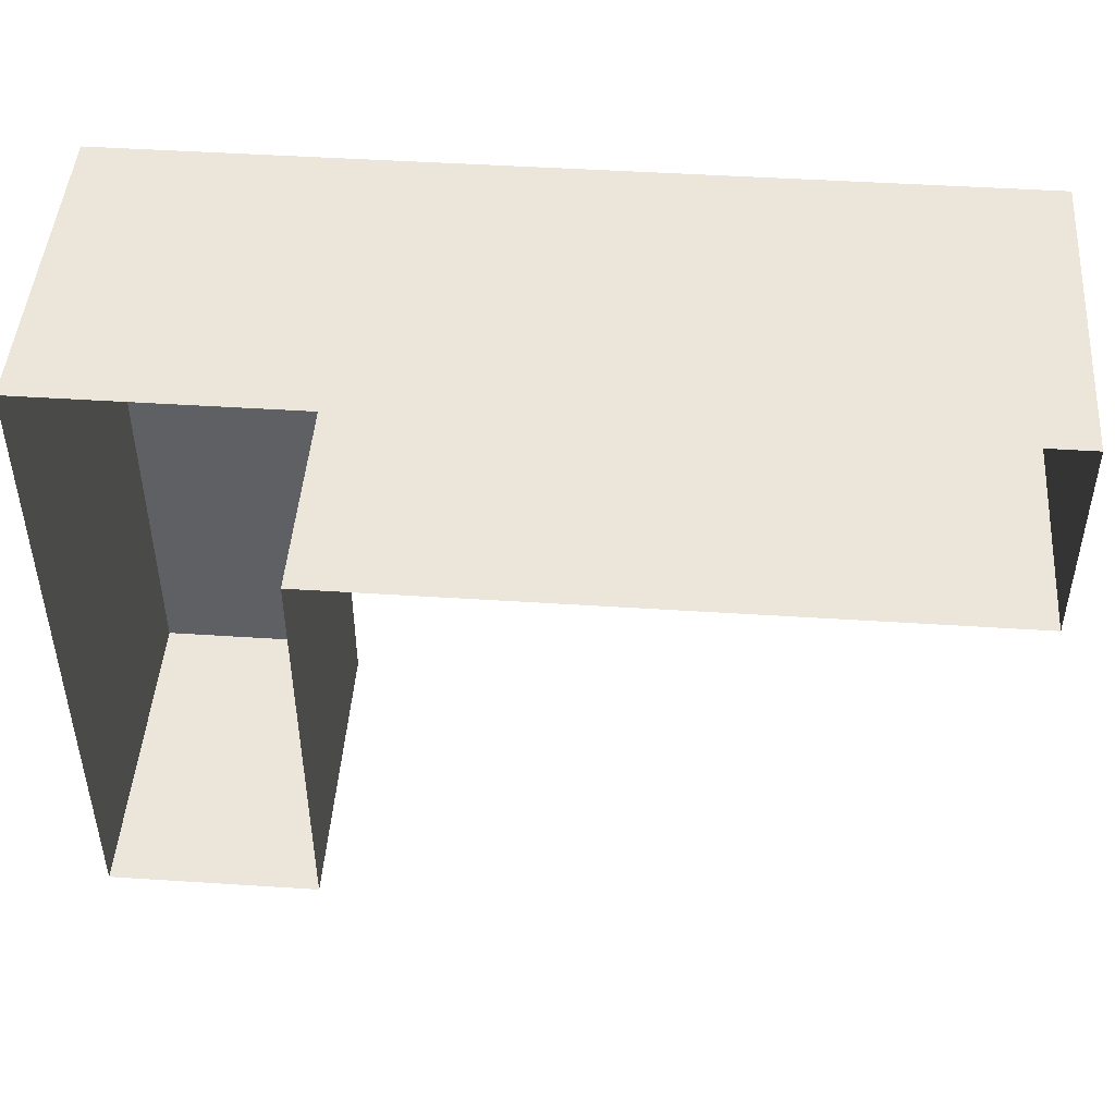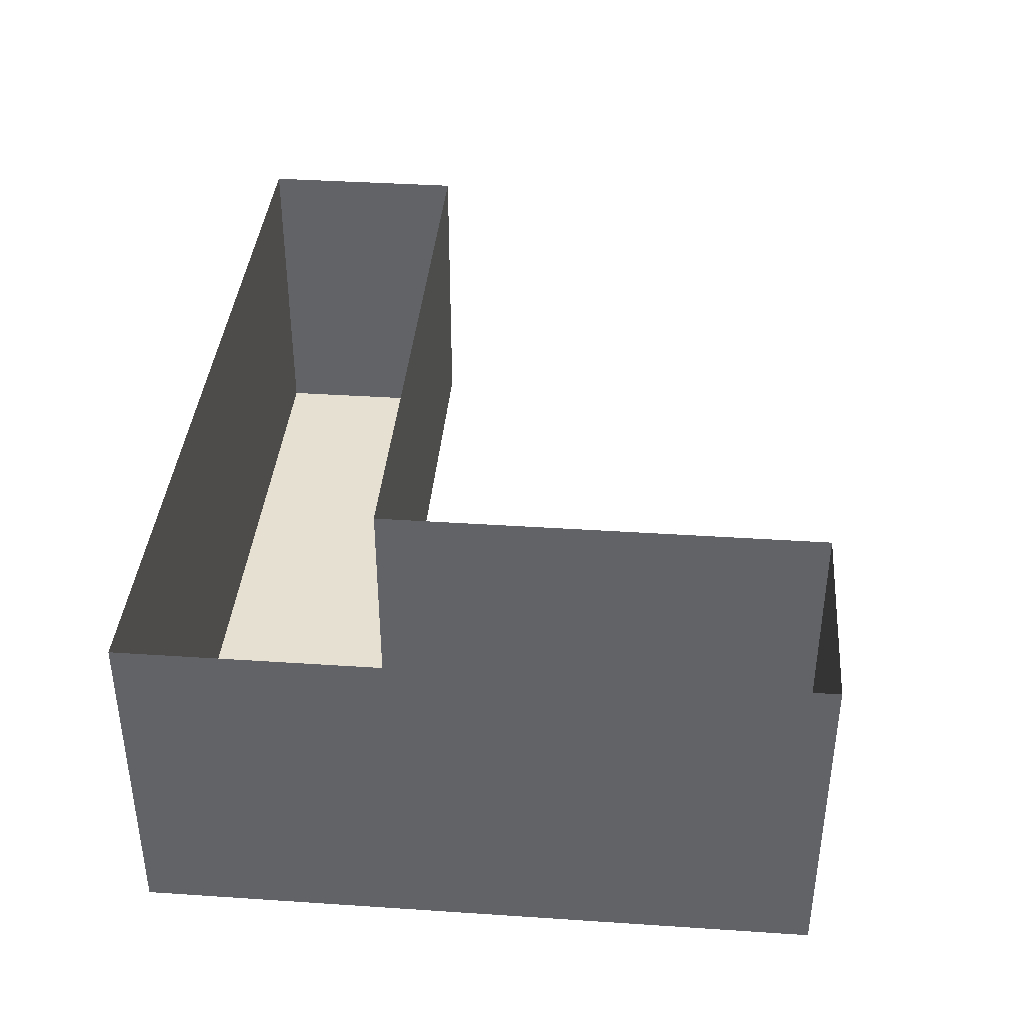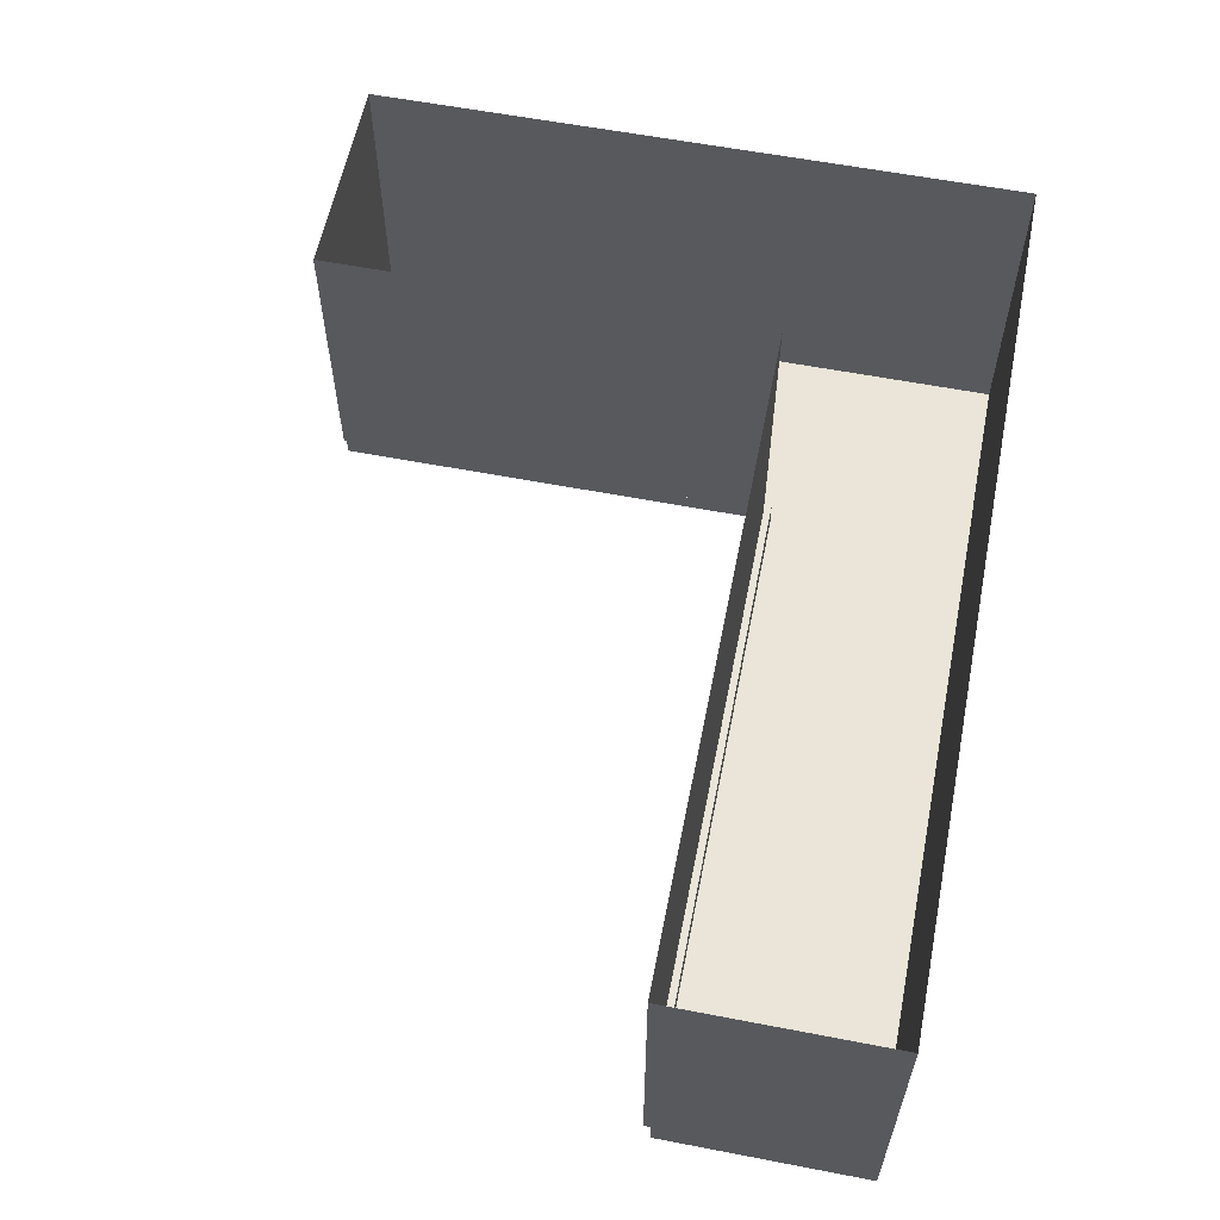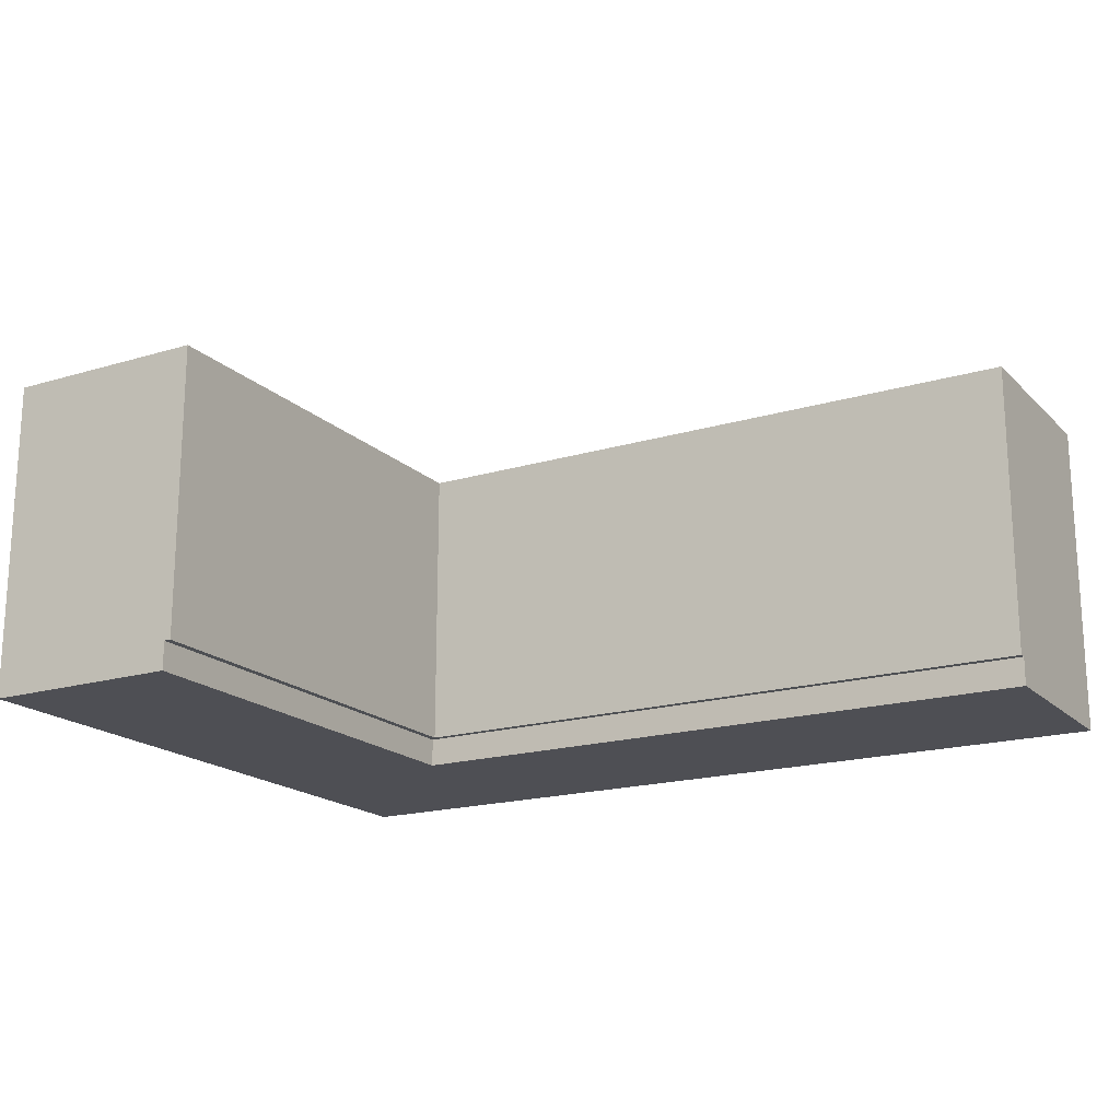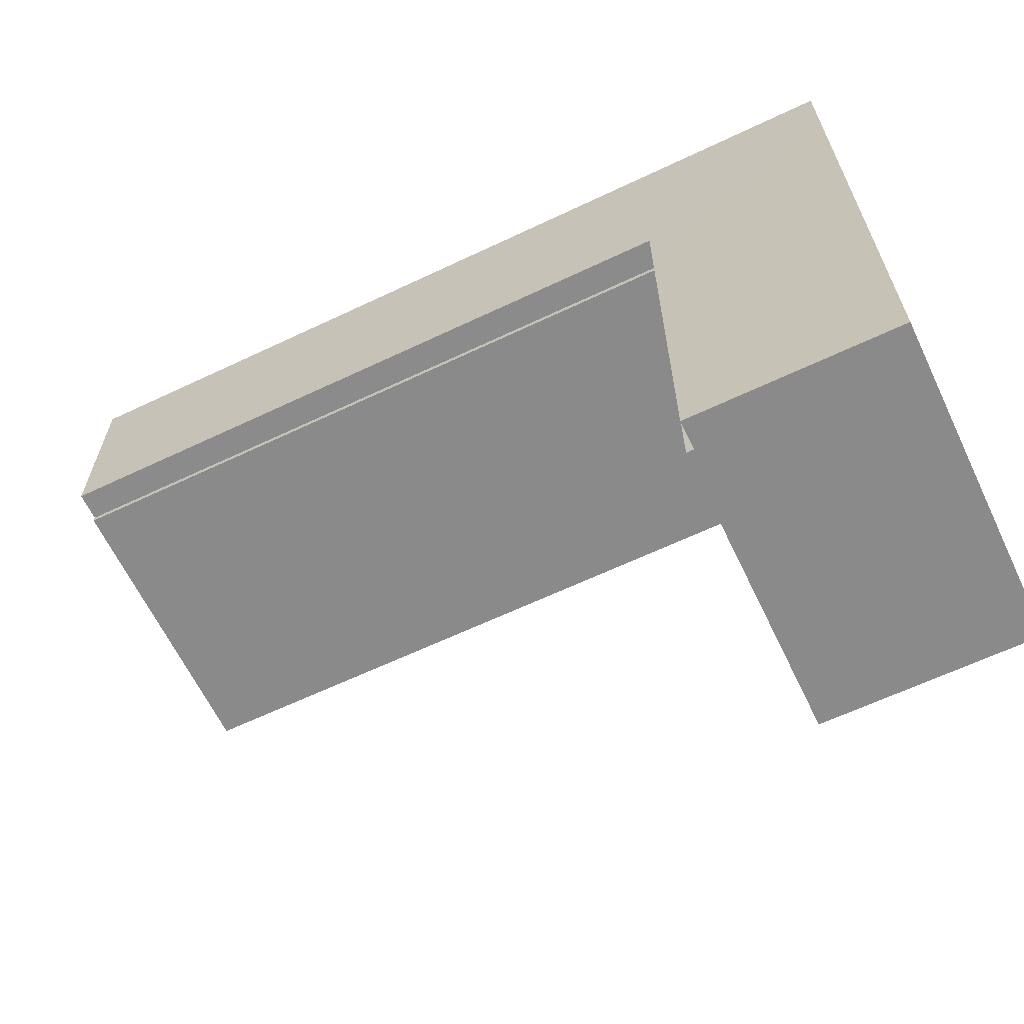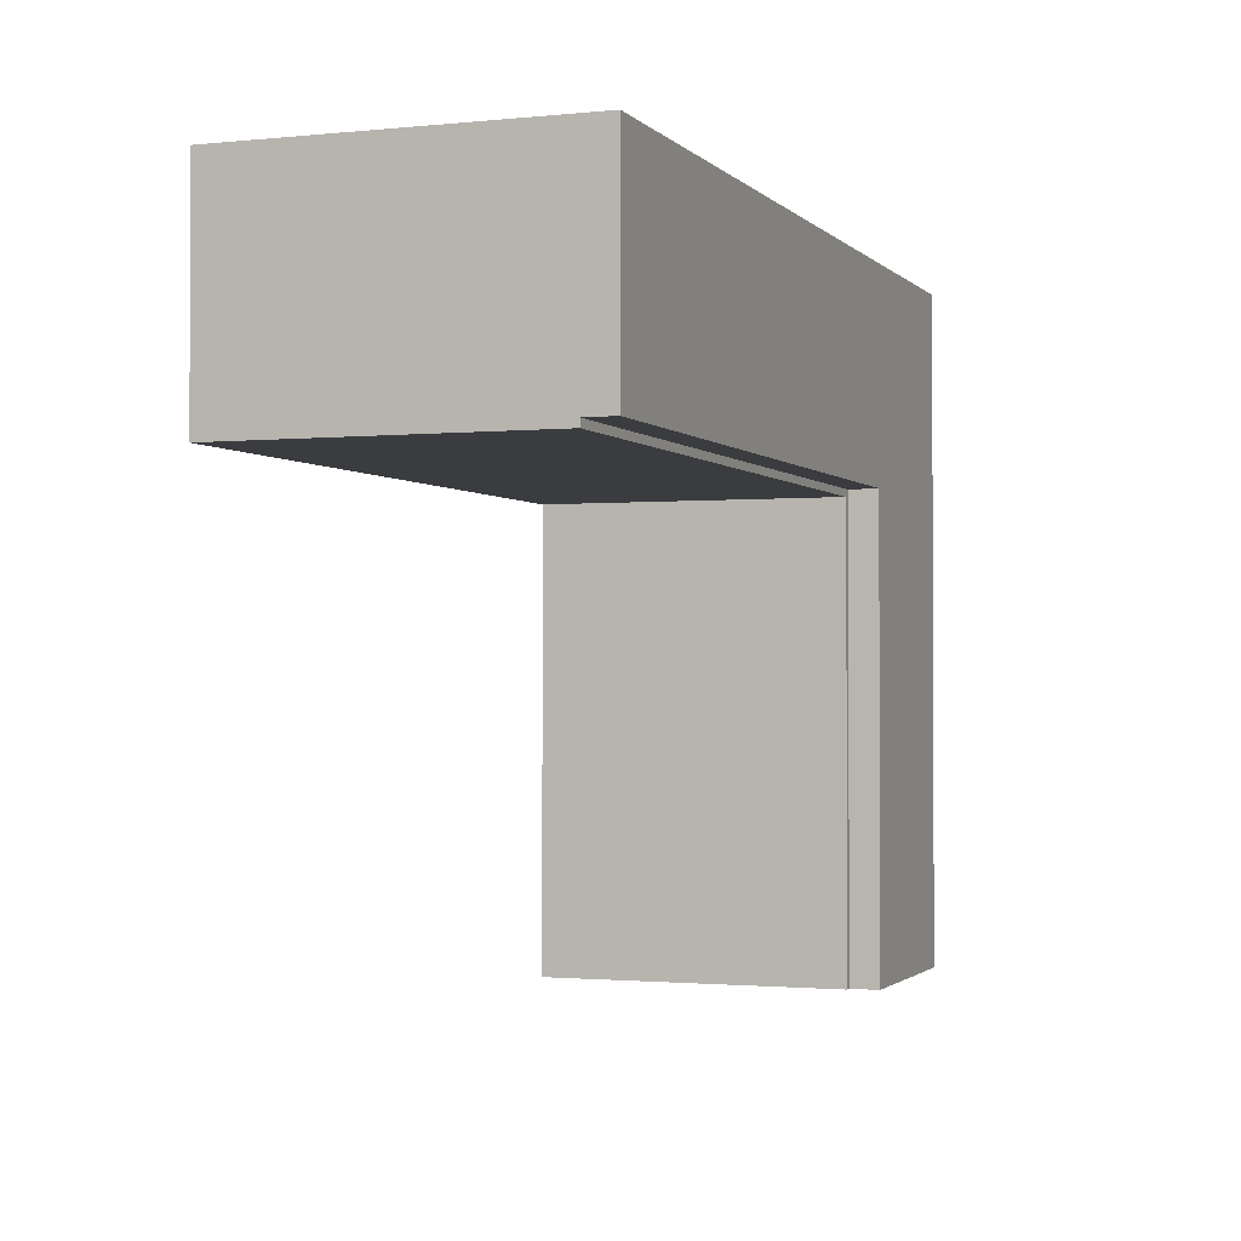
<metadata>
{"format":"obj","ext":"obj","renderer":"f3d","projection":"perspective","resolution":1024,"background":"white","views":[{"elev":46.9,"azim":4.2,"up":"+Y"},{"elev":38.4,"azim":-85.2,"up":"+Z"},{"elev":59.3,"azim":101.2,"up":"+Z"},{"elev":-18.3,"azim":30.1,"up":"+Z"},{"elev":-63.6,"azim":-154.4,"up":"+Y"},{"elev":-1.5,"azim":110.4,"up":"+Y"}]}
</metadata>
<code>
o MeshCountertopL_8X6_0_GeomSubset_1
v -1.219 0.9138 0.4186
v -1.219 0.9138 0.3886
v -0.6098 0.3042 0.4186
v -0.6098 0.3042 0.3886
v -1.219 -0.915 0.4186
v -1.219 -0.9151 0.3886
v -0.6098 -0.915 0.4186
v -0.6098 -0.915 0.3886
v 1.219 0.9138 0.4186
v 1.219 0.9138 0.3886
v 1.219 0.3042 0.3886
v 1.219 0.3042 0.4186
v -0.6298 0.3242 0.3886
v -0.6298 -0.915 0.3886
v 1.219 0.3242 0.3886
v 1.219 0.3242 0.4186
v -0.6298 0.3242 0.4186
v -0.6298 -0.915 0.4186
v -0.6287 0.3231 -0.4374
v -0.6298 -0.915 -0.4374
v 1.219 0.3242 -0.4374
v -0.6487 0.3431 -0.4371
v -0.6498 -0.915 -0.4373
v -0.6498 0.3442 -0.5171
v -0.6498 -0.915 -0.5173
v -1.219 -0.9151 -0.5174
v -1.219 0.9138 -0.5174
v 1.219 0.9138 -0.5174
v 1.219 0.3442 -0.4373
v 1.219 0.3442 -0.5173
f 14 20 19 13
f 13 19 21 15
f 21 29 10 15
f 6 23 20 14
f 23 25 24 22
f 26 25 23 6
f 2 27 26 6
f 10 28 27 2
f 29 30 28 10
f 22 24 30 29
f 20 23 22 19
f 19 22 29 21
f 25 26 27 24
f 24 27 28 30

</code>
